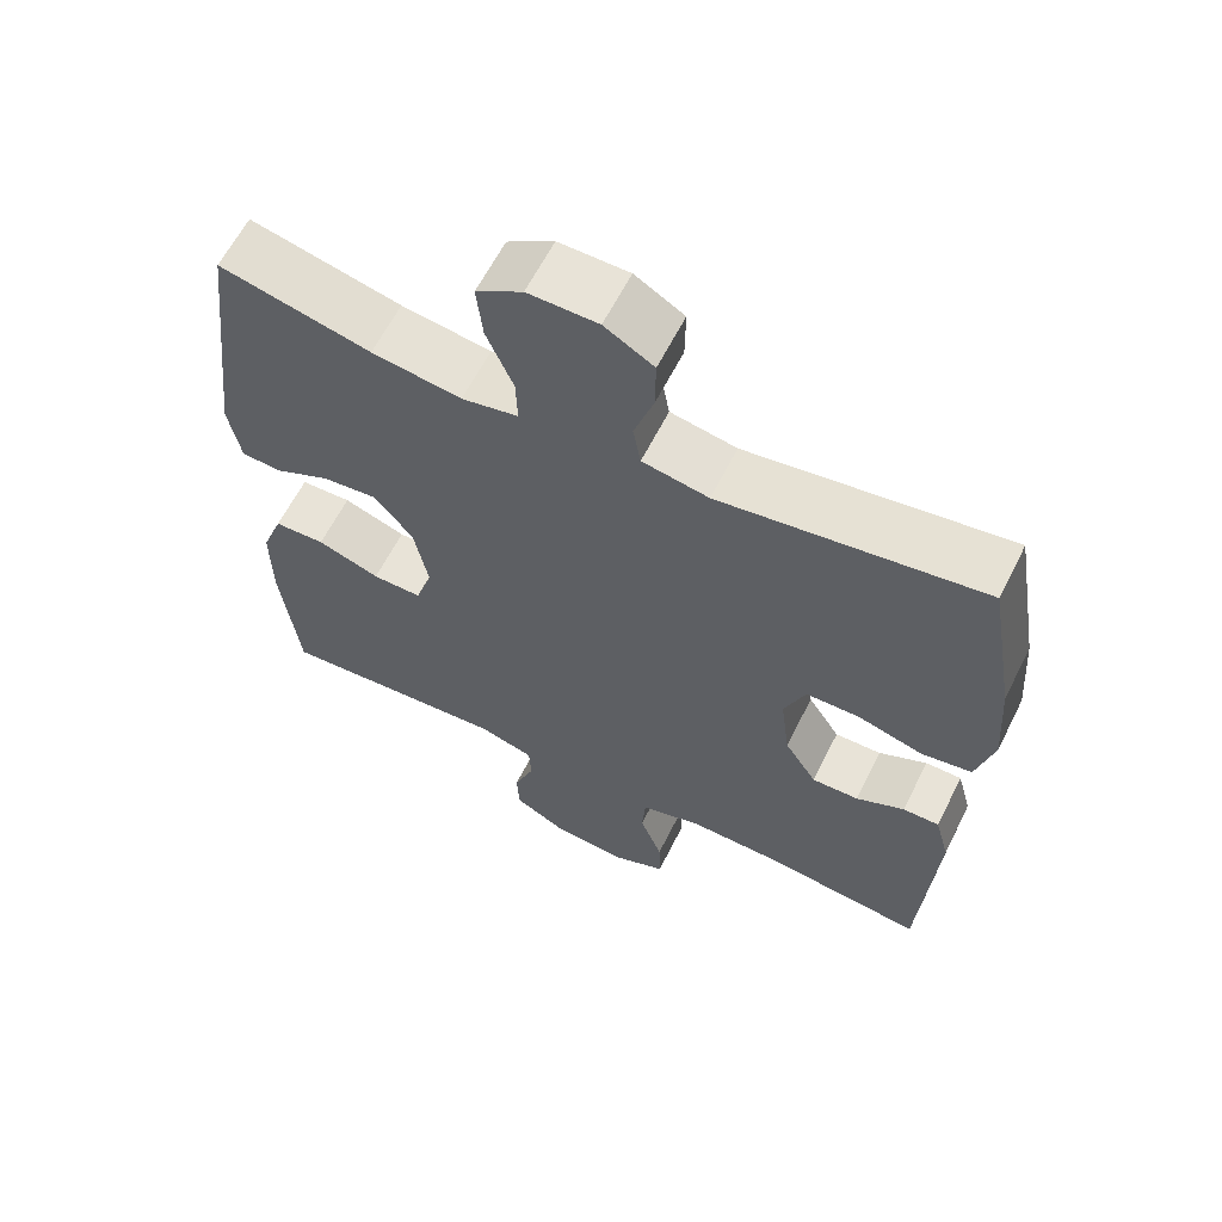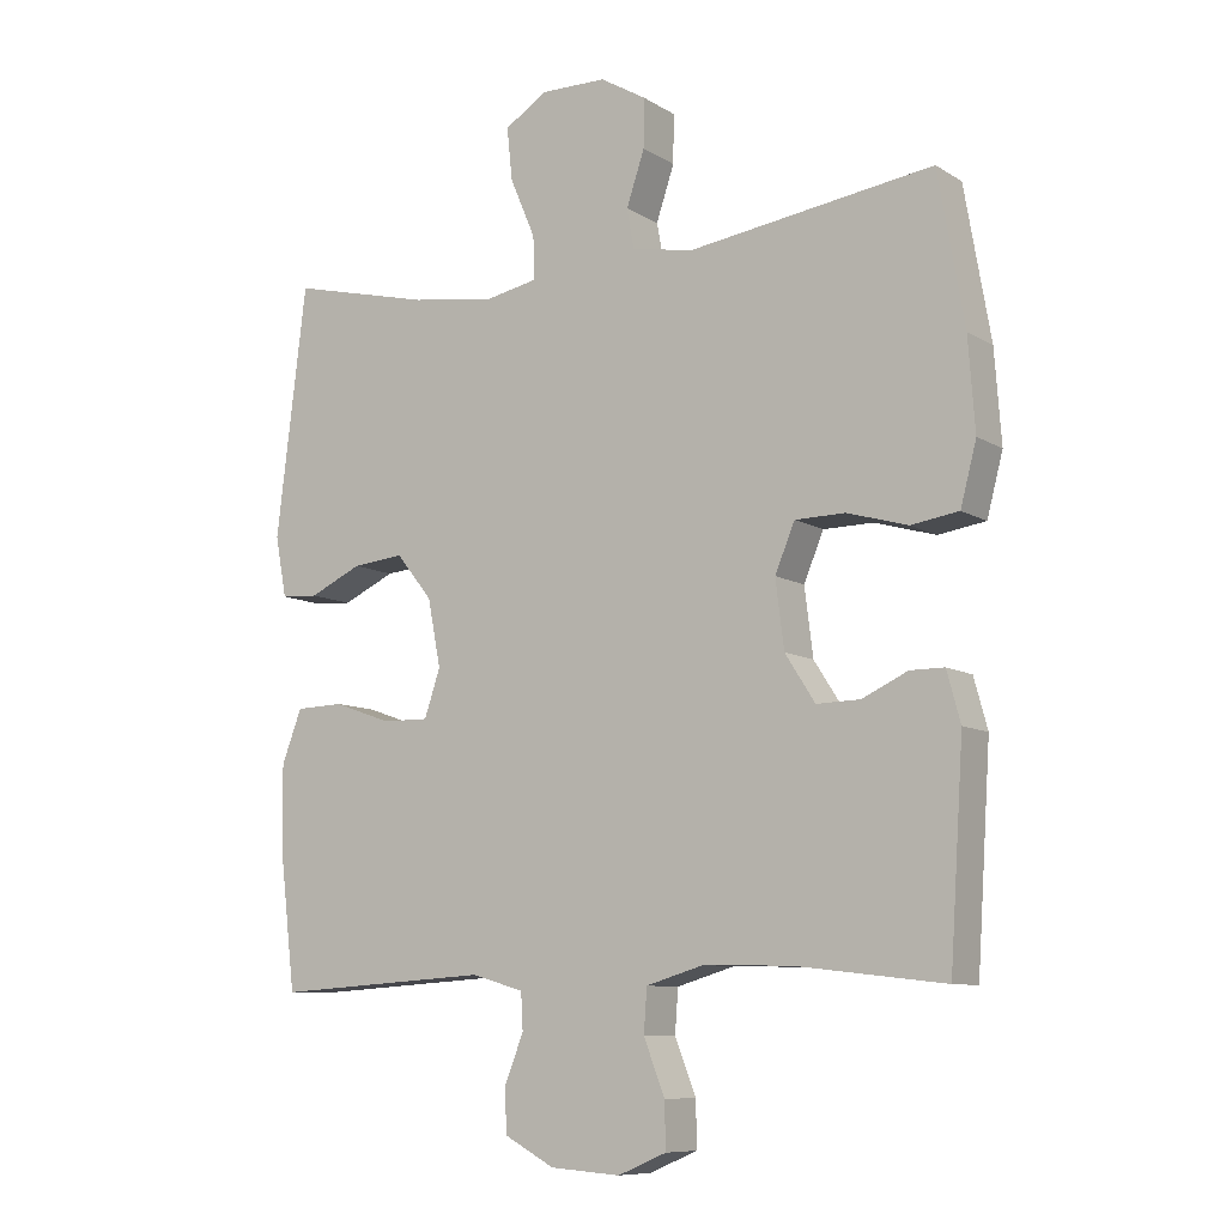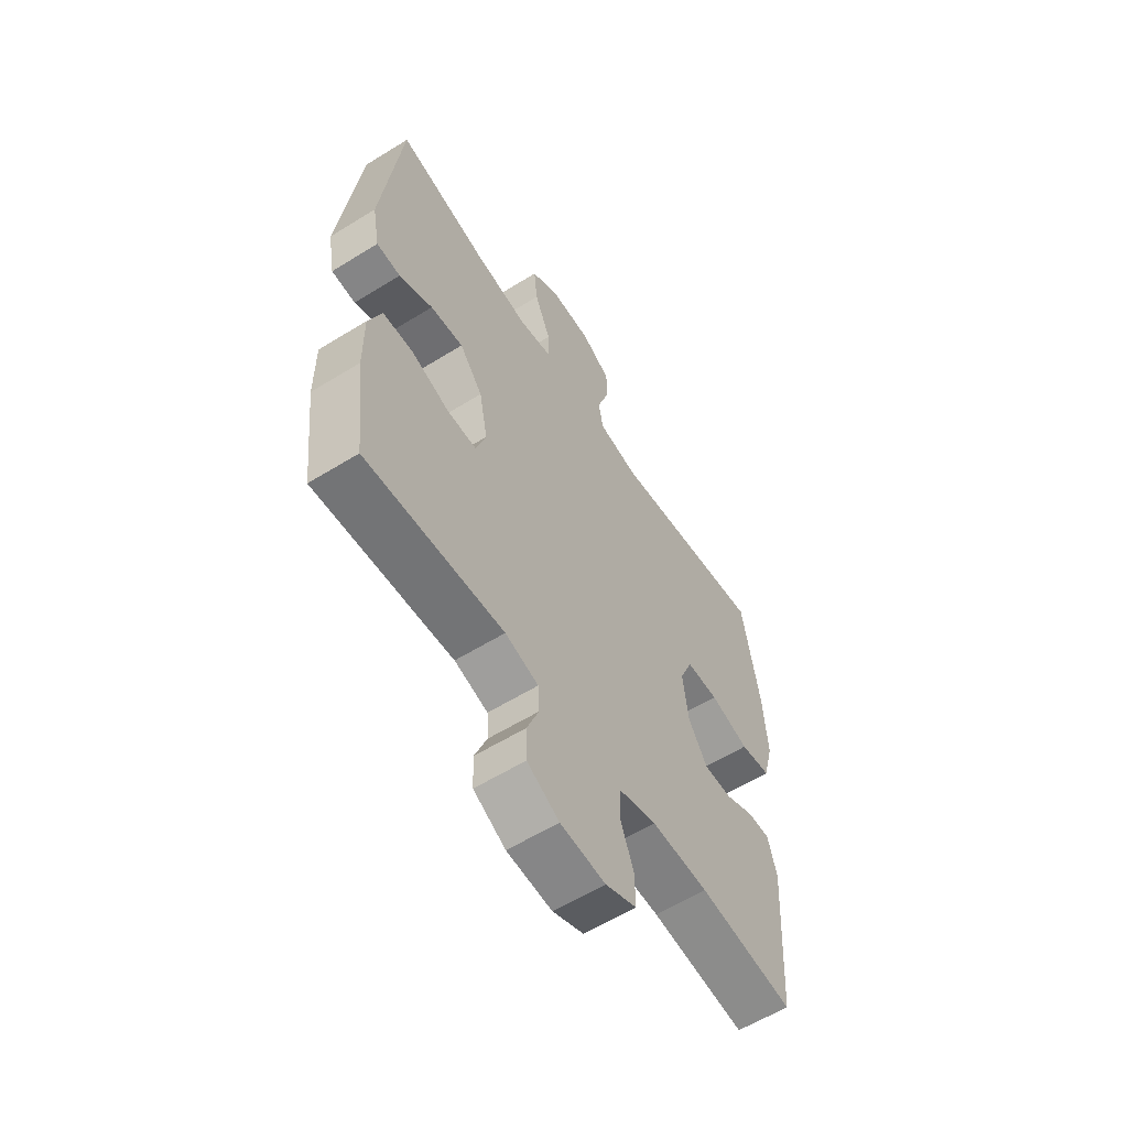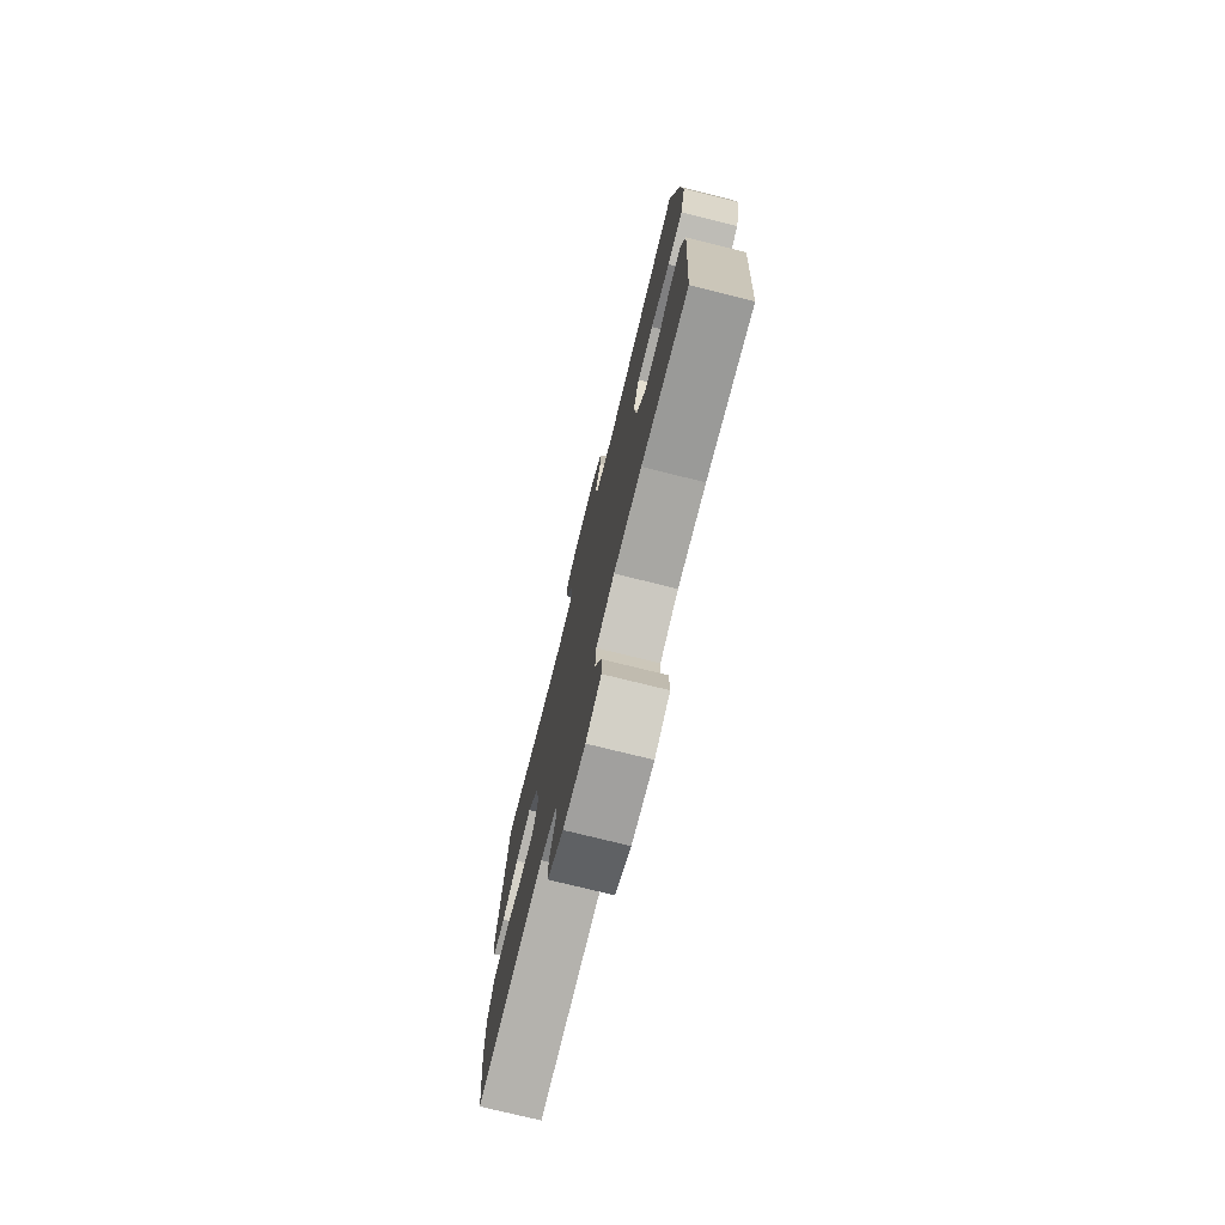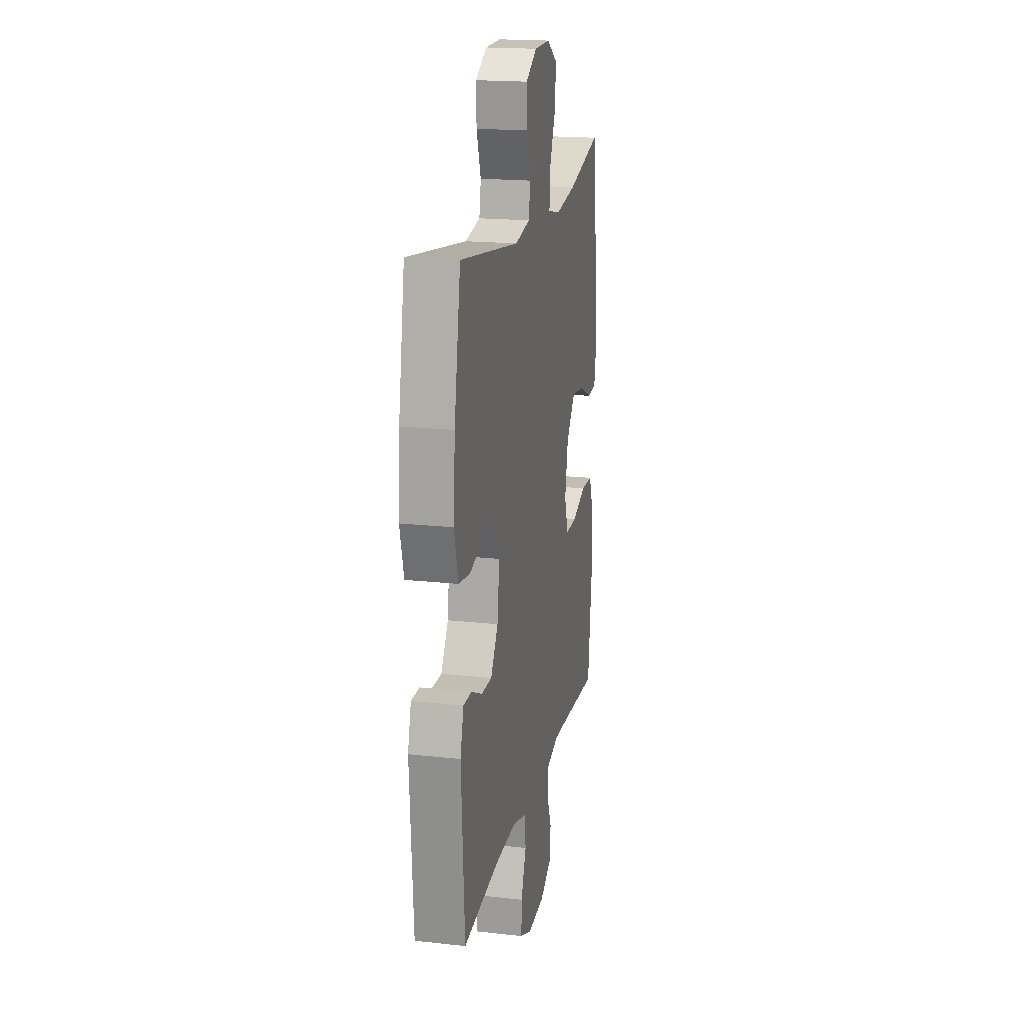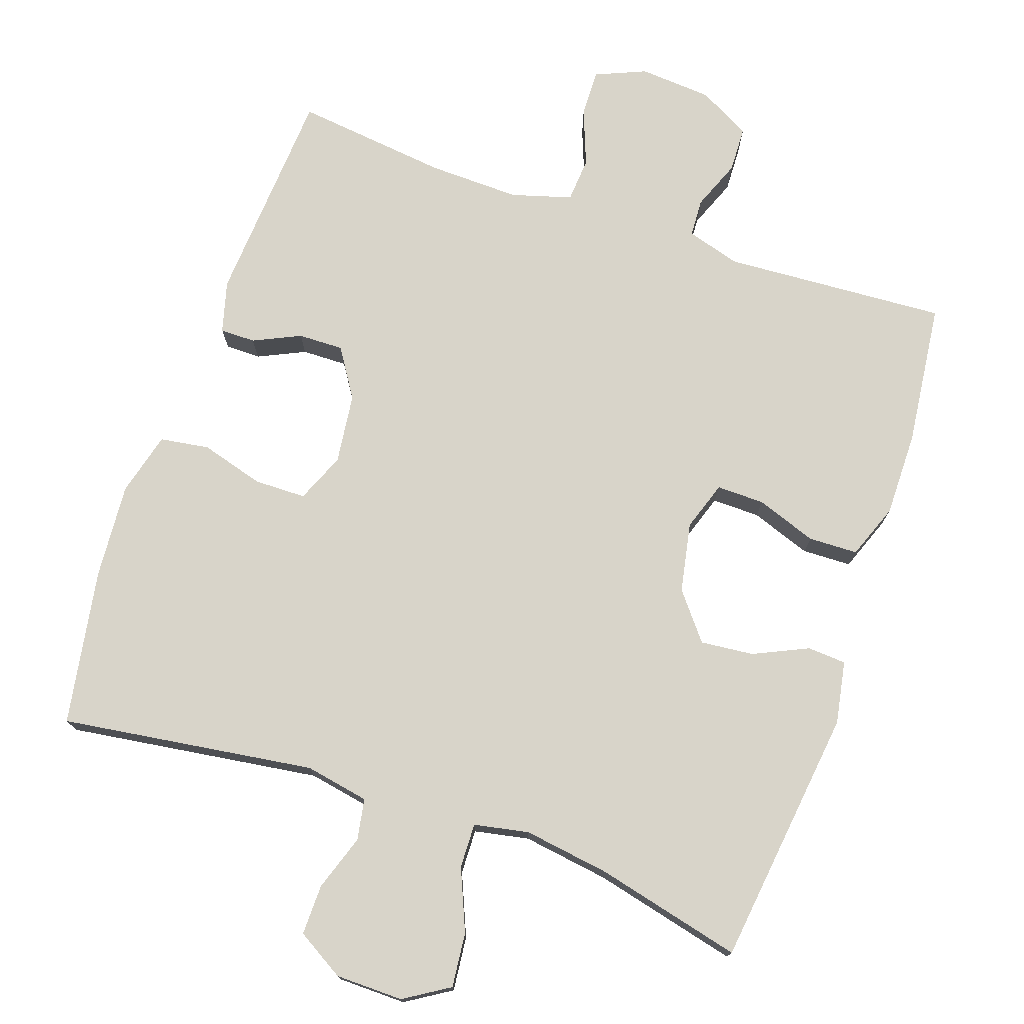
<metadata>
{"format":"obj","ext":"obj","renderer":"f3d","projection":"perspective","resolution":1024,"background":"white","views":[{"elev":61.9,"azim":-153.4,"up":"+Z"},{"elev":-9.1,"azim":-147.0,"up":"+Z"},{"elev":-59.1,"azim":122.5,"up":"+Z"},{"elev":-75.8,"azim":-103.9,"up":"+Z"},{"elev":18.7,"azim":-78.0,"up":"+Z"},{"elev":75.2,"azim":19.1,"up":"+Y"}]}
</metadata>
<code>
o path356
v 0.5208 0.0375 -0.2946
v 0.5217 0.0375 -0.1764
v 0.4928 0.0375 -0.1002
v 0.4242 0.0375 -0.09797
v 0.3403 0.0375 -0.1277
v 0.2738 0.0375 -0.1285
v 0.2509 0.0375 -0.06018
v 0.2698 0.0375 0.03674
v 0.3218 0.0375 0.1013
v 0.3957 0.0375 0.09367
v 0.4711 0.0375 0.05862
v 0.525 0.0375 0.06203
v 0.5411 0.0375 0.1493
v 0.4975 0.0375 0.5089
v 0.2942 0.0375 0.4602
v 0.1737 0.0375 0.4428
v 0.09768 0.0375 0.4579
v 0.09953 0.0375 0.52
v 0.1358 0.0375 0.6054
v 0.1439 0.0375 0.6813
v 0.0814 0.0375 0.7205
v -0.01256 0.0375 0.7195
v -0.07871 0.0375 0.6805
v -0.07792 0.0375 0.6101
v -0.05179 0.0375 0.5321
v -0.0621 0.0375 0.4749
v -0.1513 0.0375 0.4584
v -0.5042 0.0375 0.5089
v -0.5418 0.0375 0.291
v -0.5514 0.0375 0.1595
v -0.5283 0.0375 0.07118
v -0.4601 0.0375 0.06067
v -0.3723 0.0375 0.08569
v -0.3002 0.0375 0.08462
v -0.2715 0.0375 0.01593
v -0.2838 0.0375 -0.08162
v -0.3271 0.0375 -0.1492
v -0.39 0.0375 -0.1477
v -0.4554 0.0375 -0.1171
v -0.5045 0.0375 -0.1171
v -0.5241 0.0375 -0.1891
v -0.5042 0.0375 -0.493
v -0.2911 0.0375 -0.4685
v -0.1635 0.0375 -0.4656
v -0.08033 0.0375 -0.4903
v -0.07579 0.0375 -0.5523
v -0.106 0.0375 -0.6306
v -0.1077 0.0375 -0.6962
v -0.03805 0.0375 -0.7258
v 0.06305 0.0375 -0.7187
v 0.135 0.0375 -0.6797
v 0.1374 0.0375 -0.6165
v 0.1101 0.0375 -0.5477
v 0.113 0.0375 -0.4948
v 0.1878 0.0375 -0.4732
v 0.4975 0.0375 -0.493
v 0.5208 -0.0375 -0.2946
v 0.5217 -0.0375 -0.1764
v 0.4928 -0.0375 -0.1002
v 0.4242 -0.0375 -0.09797
v 0.3403 -0.0375 -0.1277
v 0.2738 -0.0375 -0.1285
v 0.2509 -0.0375 -0.06018
v 0.2698 -0.0375 0.03674
v 0.3218 -0.0375 0.1013
v 0.3957 -0.0375 0.09367
v 0.4711 -0.0375 0.05862
v 0.525 -0.0375 0.06203
v 0.5411 -0.0375 0.1493
v 0.4975 -0.0375 0.5089
v 0.2942 -0.0375 0.4602
v 0.1737 -0.0375 0.4428
v 0.09768 -0.0375 0.4579
v 0.09953 -0.0375 0.52
v 0.1358 -0.0375 0.6054
v 0.1439 -0.0375 0.6813
v 0.0814 -0.0375 0.7205
v -0.01256 -0.0375 0.7195
v -0.07871 -0.0375 0.6805
v -0.07792 -0.0375 0.6101
v -0.05179 -0.0375 0.5321
v -0.0621 -0.0375 0.4749
v -0.1513 -0.0375 0.4584
v -0.5042 -0.0375 0.5089
v -0.5418 -0.0375 0.291
v -0.5514 -0.0375 0.1595
v -0.5283 -0.0375 0.07118
v -0.4601 -0.0375 0.06067
v -0.3723 -0.0375 0.08569
v -0.3002 -0.0375 0.08462
v -0.2715 -0.0375 0.01593
v -0.2838 -0.0375 -0.08162
v -0.3271 -0.0375 -0.1492
v -0.39 -0.0375 -0.1477
v -0.4554 -0.0375 -0.1171
v -0.5045 -0.0375 -0.1171
v -0.5241 -0.0375 -0.1891
v -0.5042 -0.0375 -0.493
v -0.2911 -0.0375 -0.4685
v -0.1635 -0.0375 -0.4656
v -0.08033 -0.0375 -0.4903
v -0.07579 -0.0375 -0.5523
v -0.106 -0.0375 -0.6306
v -0.1077 -0.0375 -0.6962
v -0.03805 -0.0375 -0.7258
v 0.06305 -0.0375 -0.7187
v 0.135 -0.0375 -0.6797
v 0.1374 -0.0375 -0.6165
v 0.1101 -0.0375 -0.5477
v 0.113 -0.0375 -0.4948
v 0.1878 -0.0375 -0.4732
v 0.4975 -0.0375 -0.493
v 0.525 0.0375 0.06203
v 0.525 0.0375 0.06203
v 0.5411 0.0375 0.1493
v 0.4711 0.0375 0.05862
v 0.5208 0.0375 -0.2946
v 0.5217 0.0375 -0.1764
v 0.4928 0.0375 -0.1002
v 0.4928 0.0375 -0.1002
v 0.4975 0.0375 0.5089
v 0.4975 0.0375 0.5089
v 0.4975 0.0375 -0.493
v 0.4975 0.0375 -0.493
v 0.4242 0.0375 -0.09797
v 0.3957 0.0375 0.09367
v 0.3403 0.0375 -0.1277
v 0.2942 0.0375 0.4602
v 0.3218 0.0375 0.1013
v 0.2738 0.0375 -0.1285
v 0.2738 0.0375 -0.1285
v 0.2698 0.0375 0.03674
v 0.1878 0.0375 -0.4732
v 0.1737 0.0375 0.4428
v 0.2509 0.0375 -0.06018
v 0.113 0.0375 -0.4948
v 0.113 0.0375 -0.4948
v 0.09768 0.0375 0.4579
v 0.09768 0.0375 0.4579
v 0.1358 0.0375 0.6054
v 0.1439 0.0375 0.6813
v 0.1439 0.0375 0.6813
v 0.0814 0.0375 0.7205
v 0.135 0.0375 -0.6797
v 0.1374 0.0375 -0.6165
v 0.1101 0.0375 -0.5477
v 0.09953 0.0375 0.52
v 0.06305 0.0375 -0.7187
v -0.01256 0.0375 0.7195
v -0.03805 0.0375 -0.7258
v -0.07871 0.0375 0.6805
v -0.1077 0.0375 -0.6962
v -0.1077 0.0375 -0.6962
v -0.05179 0.0375 0.5321
v -0.0621 0.0375 0.4749
v -0.0621 0.0375 0.4749
v -0.07792 0.0375 0.6101
v -0.08033 0.0375 -0.4903
v -0.08033 0.0375 -0.4903
v -0.07579 0.0375 -0.5523
v -0.1513 0.0375 0.4584
v -0.106 0.0375 -0.6306
v -0.1635 0.0375 -0.4656
v -0.2911 0.0375 -0.4685
v -0.2715 0.0375 0.01593
v -0.2838 0.0375 -0.08162
v -0.3002 0.0375 0.08462
v -0.3002 0.0375 0.08462
v -0.3271 0.0375 -0.1492
v -0.3723 0.0375 0.08569
v -0.39 0.0375 -0.1477
v -0.4601 0.0375 0.06067
v -0.4554 0.0375 -0.1171
v -0.5042 0.0375 -0.493
v -0.5042 0.0375 -0.493
v -0.5045 0.0375 -0.1171
v -0.5045 0.0375 -0.1171
v -0.5283 0.0375 0.07118
v -0.5283 0.0375 0.07118
v -0.5042 0.0375 0.5089
v -0.5042 0.0375 0.5089
v -0.5241 0.0375 -0.1891
v -0.5418 0.0375 0.291
v -0.5514 0.0375 0.1595
v 0.525 -0.0375 0.06203
v 0.525 -0.0375 0.06203
v 0.5411 -0.0375 0.1493
v 0.4711 -0.0375 0.05862
v 0.5208 -0.0375 -0.2946
v 0.5217 -0.0375 -0.1764
v 0.4928 -0.0375 -0.1002
v 0.4928 -0.0375 -0.1002
v 0.4975 -0.0375 0.5089
v 0.4975 -0.0375 0.5089
v 0.4975 -0.0375 -0.493
v 0.4975 -0.0375 -0.493
v 0.4242 -0.0375 -0.09797
v 0.3957 -0.0375 0.09367
v 0.3403 -0.0375 -0.1277
v 0.2942 -0.0375 0.4602
v 0.3218 -0.0375 0.1013
v 0.2738 -0.0375 -0.1285
v 0.2738 -0.0375 -0.1285
v 0.2698 -0.0375 0.03674
v 0.1878 -0.0375 -0.4732
v 0.1737 -0.0375 0.4428
v 0.2509 -0.0375 -0.06018
v 0.113 -0.0375 -0.4948
v 0.113 -0.0375 -0.4948
v 0.09768 -0.0375 0.4579
v 0.09768 -0.0375 0.4579
v 0.1358 -0.0375 0.6054
v 0.1439 -0.0375 0.6813
v 0.1439 -0.0375 0.6813
v 0.0814 -0.0375 0.7205
v 0.135 -0.0375 -0.6797
v 0.1374 -0.0375 -0.6165
v 0.1101 -0.0375 -0.5477
v 0.09953 -0.0375 0.52
v 0.06305 -0.0375 -0.7187
v -0.01256 -0.0375 0.7195
v -0.03805 -0.0375 -0.7258
v -0.07871 -0.0375 0.6805
v -0.1077 -0.0375 -0.6962
v -0.1077 -0.0375 -0.6962
v -0.05179 -0.0375 0.5321
v -0.0621 -0.0375 0.4749
v -0.0621 -0.0375 0.4749
v -0.07792 -0.0375 0.6101
v -0.08033 -0.0375 -0.4903
v -0.08033 -0.0375 -0.4903
v -0.07579 -0.0375 -0.5523
v -0.1513 -0.0375 0.4584
v -0.106 -0.0375 -0.6306
v -0.1635 -0.0375 -0.4656
v -0.2911 -0.0375 -0.4685
v -0.2715 -0.0375 0.01593
v -0.2838 -0.0375 -0.08162
v -0.3002 -0.0375 0.08462
v -0.3002 -0.0375 0.08462
v -0.3271 -0.0375 -0.1492
v -0.3723 -0.0375 0.08569
v -0.39 -0.0375 -0.1477
v -0.4601 -0.0375 0.06067
v -0.4554 -0.0375 -0.1171
v -0.5042 -0.0375 -0.493
v -0.5042 -0.0375 -0.493
v -0.5045 -0.0375 -0.1171
v -0.5045 -0.0375 -0.1171
v -0.5283 -0.0375 0.07118
v -0.5283 -0.0375 0.07118
v -0.5042 -0.0375 0.5089
v -0.5042 -0.0375 0.5089
v -0.5241 -0.0375 -0.1891
v -0.5418 -0.0375 0.291
v -0.5514 -0.0375 0.1595
f 218 220 217
f 234 222 232
f 201 206 204
f 226 212 229
f 210 227 239
f 238 207 237
f 255 239 233
f 232 208 230
f 238 202 207
f 244 256 250
f 237 204 239
f 215 212 213
f 229 212 221
f 239 204 210
f 189 205 195
f 197 190 191
f 254 236 243
f 207 204 237
f 255 233 252
f 220 232 222
f 212 226 219
f 229 221 223
f 189 199 205
f 210 219 226
f 205 202 208
f 199 190 197
f 239 255 242
f 204 206 210
f 200 187 193
f 198 200 201
f 235 241 236
f 236 241 243
f 216 217 220
f 218 232 220
f 254 245 248
f 243 245 254
f 221 212 215
f 185 187 188
f 208 202 230
f 256 242 255
f 227 210 226
f 233 239 227
f 230 238 235
f 202 205 199
f 230 202 238
f 218 208 232
f 201 200 206
f 188 187 198
f 190 199 189
f 242 256 244
f 224 222 234
f 235 238 241
f 246 236 254
f 200 198 187
f 114 13 69 186
f 11 12 68 67
f 1 2 58 57
f 2 120 192 58
f 13 122 194 69
f 124 1 57 196
f 3 4 60 59
f 10 11 67 66
f 4 5 61 60
f 14 15 71 70
f 9 10 66 65
f 5 131 203 61
f 8 9 65 64
f 55 56 112 111
f 15 16 72 71
f 6 7 63 62
f 7 8 64 63
f 137 55 111 209
f 16 139 211 72
f 19 142 214 75
f 20 21 77 76
f 51 52 108 107
f 52 53 109 108
f 18 19 75 74
f 50 51 107 106
f 53 54 110 109
f 17 18 74 73
f 21 22 78 77
f 49 50 106 105
f 22 23 79 78
f 153 49 105 225
f 25 156 228 81
f 24 25 81 80
f 23 24 80 79
f 159 46 102 231
f 26 27 83 82
f 47 48 104 103
f 46 47 103 102
f 44 45 101 100
f 43 44 100 99
f 35 36 92 91
f 168 35 91 240
f 36 37 93 92
f 33 34 90 89
f 37 38 94 93
f 32 33 89 88
f 38 39 95 94
f 175 43 99 247
f 39 177 249 95
f 179 32 88 251
f 27 181 253 83
f 40 41 97 96
f 41 42 98 97
f 28 29 85 84
f 30 31 87 86
f 29 30 86 85
f 146 145 148
f 162 160 150
f 129 132 134
f 154 157 140
f 138 167 155
f 166 165 135
f 183 161 167
f 160 158 136
f 166 135 130
f 172 178 184
f 165 167 132
f 143 141 140
f 157 149 140
f 167 138 132
f 117 123 133
f 125 119 118
f 182 171 164
f 135 165 132
f 183 180 161
f 148 150 160
f 140 147 154
f 157 151 149
f 117 133 127
f 138 154 147
f 133 136 130
f 127 125 118
f 167 170 183
f 132 138 134
f 128 121 115
f 126 129 128
f 163 164 169
f 164 171 169
f 144 148 145
f 146 148 160
f 182 176 173
f 171 182 173
f 149 143 140
f 113 116 115
f 136 158 130
f 184 183 170
f 155 154 138
f 161 155 167
f 158 163 166
f 130 127 133
f 158 166 130
f 146 160 136
f 129 134 128
f 116 126 115
f 118 117 127
f 170 172 184
f 152 162 150
f 163 169 166
f 174 182 164
f 128 115 126

</code>
